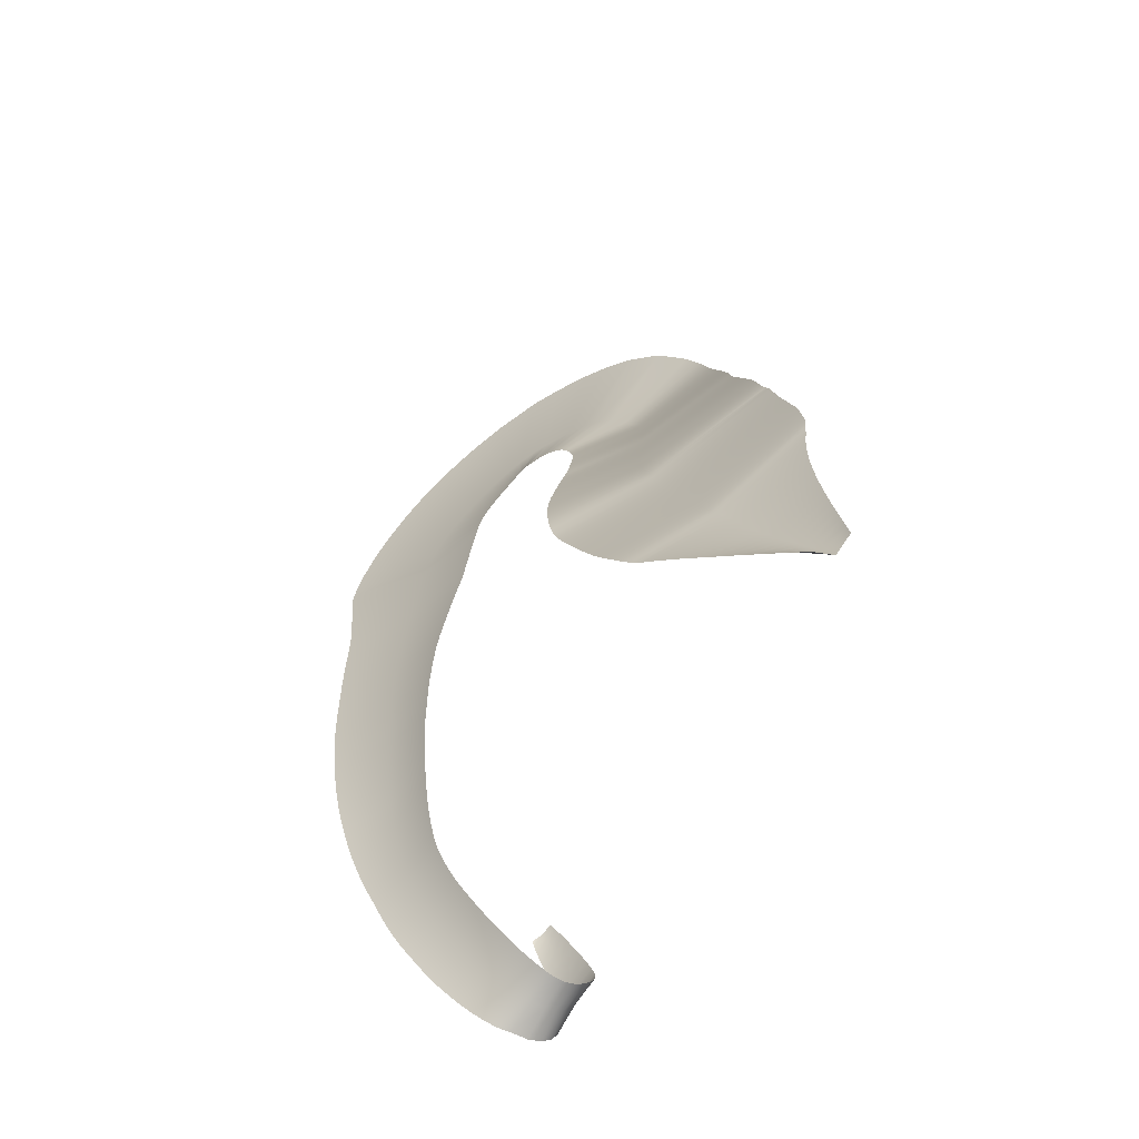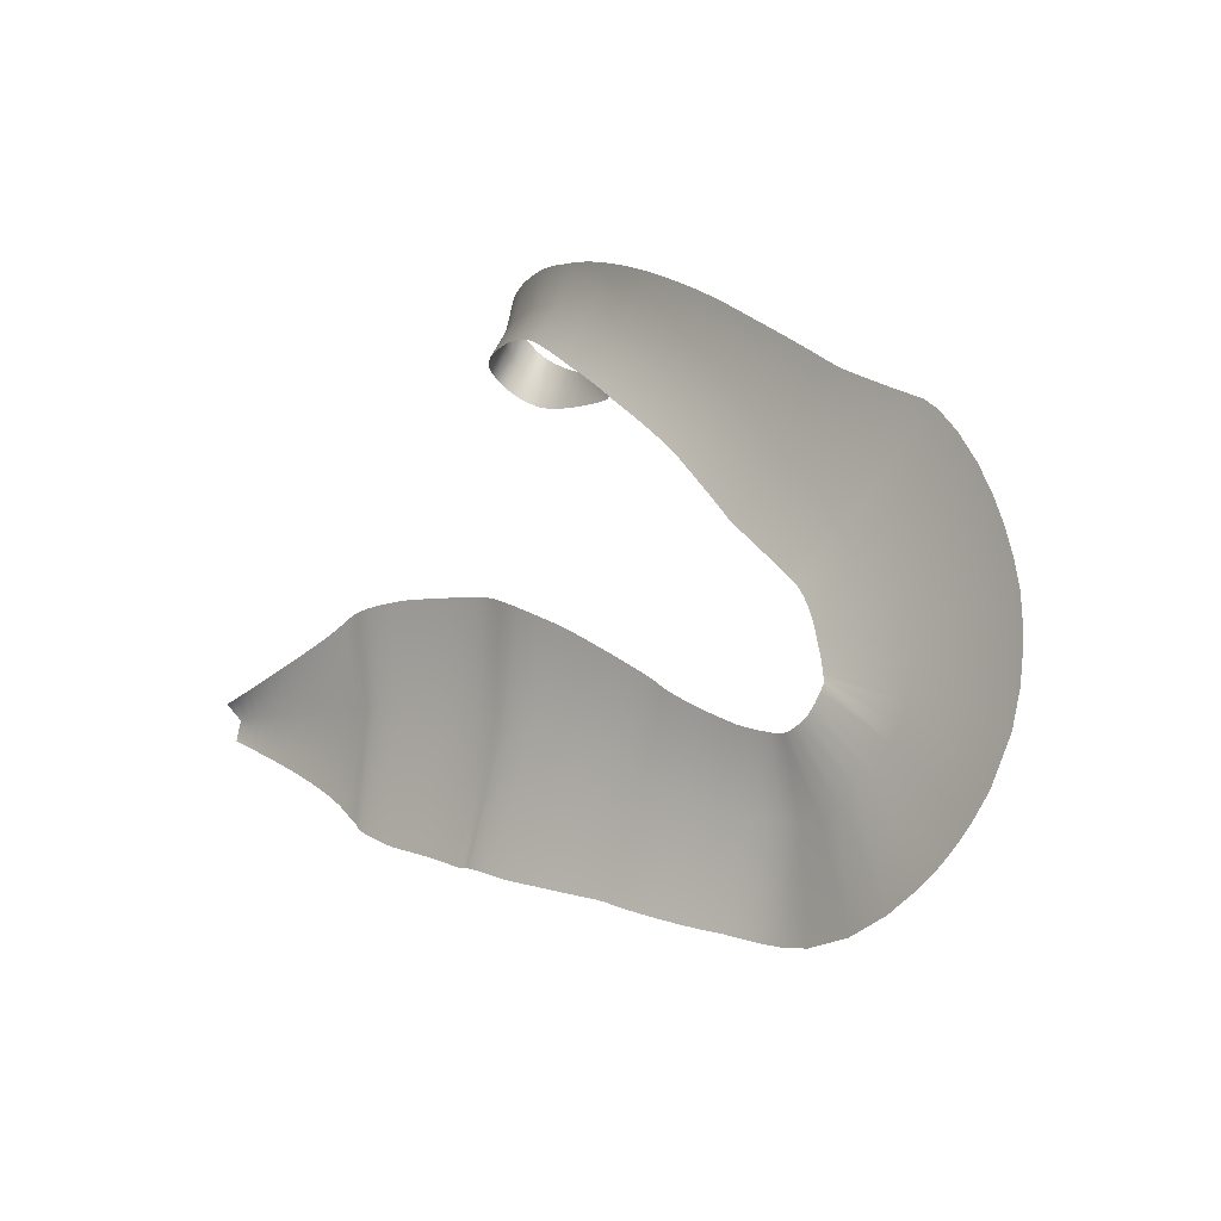
<metadata>
{"format":"obj","ext":"obj","renderer":"f3d","projection":"perspective","resolution":1024,"background":"white","views":[{"elev":29.1,"azim":-81.7,"up":"+Z"},{"elev":40.6,"azim":53.0,"up":"+Y"}]}
</metadata>
<code>
g Eff_Model_Natasha_QTE_004
v 0.1844 -0.1168 0.071
v 0.2526 -0.03424 0.02346
v 0.264 -0.2585 0.01609
v 0.3525 -0.1968 -0.01682
v 0.3605 -0.3388 0.1203
v 0.3202 0.04789 -0.02385
v 0.4763 -0.305 0.1074
v 0.4404 -0.1355 -0.04947
v 0.3869 0.1294 -0.07079
v 0.5914 -0.2716 0.09473
v 0.5275 -0.07492 -0.08171
v 0.4525 0.21 -0.1172
v 0.7056 -0.2389 0.08257
v 0.6133 -0.01519 -0.1134
v 0.5166 0.2895 -0.1629
v 0.8185 -0.2071 0.07105
v 0.6976 0.04341 -0.1443
v 0.5788 0.3677 -0.2079
v 0.9298 -0.1765 0.06031
v 0.78 0.1006 -0.1744
v 0.639 0.4443 -0.2518
v 1.039 -0.1473 0.05053
v 0.8602 0.1562 -0.2035
v 0.6972 0.5193 -0.2948
v 1.146 -0.1199 0.04188
v 0.9381 0.2097 -0.2311
v 0.7567 0.5939 -0.3371
v 1.249 -0.09457 0.03453
v 1.016 0.2585 -0.2553
v 0.8128 0.6661 -0.378
v 1.344 -0.07214 0.02863
v 1.09 0.305 -0.2779
v 0.8653 0.7355 -0.417
v 1.437 -0.05202 0.0242
v 1.161 0.3488 -0.2989
v 0.9137 0.8019 -0.4542
v 1.525 -0.03447 0.0214
v 1.228 0.3898 -0.3181
v 0.9577 0.8651 -0.4894
v 1.61 -0.0198 0.02041
v 1.29 0.4275 -0.3353
v 0.9973 0.925 -0.5224
v 1.69 -0.008334 0.0214
v 1.348 0.4618 -0.3503
v 1.032 0.9814 -0.5532
v 1.765 -0.0004649 0.02458
v 1.4 0.4924 -0.3629
v 1.064 1.031 -0.5795
v 1.834 0.003328 0.03018
v 1.446 0.5201 -0.3741
v 1.095 1.066 -0.5962
v 1.895 0.005756 0.03625
v 1.481 0.5481 -0.3866
v 1.13 1.102 -0.6128
v 1.941 0.01441 0.03735
v 1.508 0.5706 -0.3961
v 1.174 1.142 -0.6339
v 1.974 0.01443 0.04261
v 1.542 0.5952 -0.4083
v 1.227 1.184 -0.6589
v 2.007 0.01302 0.04778
v 1.59 0.6262 -0.4261
v 1.286 1.228 -0.6872
v 2.06 0.02203 0.04598
v 1.648 0.6614 -0.4484
v 1.352 1.274 -0.7183
v 2.127 0.03724 0.03858
v 1.716 0.6998 -0.4744
v 1.423 1.321 -0.7515
v 2.204 0.05653 0.02684
v 1.79 0.7405 -0.5031
v 1.501 1.37 -0.7858
v 2.29 0.07859 0.01189
v 1.871 0.7809 -0.5324
v 1.588 1.418 -0.8203
v 2.378 0.1045 -0.006718
v 1.959 0.8181 -0.5599
v 1.677 1.466 -0.855
v 2.462 0.1358 -0.02974
v 2.049 0.8558 -0.5877
v 1.767 1.514 -0.8893
v 2.548 0.1673 -0.05308
v 2.14 0.8932 -0.6151
v 1.857 1.562 -0.9224
v 2.634 0.1981 -0.07595
v 2.231 0.9299 -0.6414
v 1.946 1.609 -0.9536
v 2.718 0.2276 -0.09759
v 2.319 0.9654 -0.6658
v 2.033 1.655 -0.9821
v 2.799 0.2549 -0.1172
v 2.404 0.9989 -0.6877
v 2.117 1.7 -1.007
v 2.874 0.2791 -0.1342
v 2.485 1.03 -0.7062
v 2.2 1.738 -1.025
v 2.941 0.299 -0.1479
v 2.557 1.061 -0.7231
v 2.282 1.769 -1.033
v 2.994 0.3176 -0.161
v 2.618 1.094 -0.7386
v 2.365 1.795 -1.041
v 3.028 0.3345 -0.1748
v 2.66 1.116 -0.7485
v 2.452 1.817 -1.054
v 3.036 0.3427 -0.1793
v 2.714 1.139 -0.7625
v 2.544 1.836 -1.07
v 3.066 0.3574 -0.1877
v 2.781 1.163 -0.7809
v 2.639 1.852 -1.09
v 3.115 0.3755 -0.201
v 2.856 1.186 -0.8029
v 2.737 1.866 -1.111
v 3.176 0.3947 -0.2188
v 2.939 1.208 -0.8281
v 2.837 1.877 -1.134
v 3.248 0.4141 -0.2403
v 3.026 1.229 -0.8559
v 2.94 1.884 -1.157
v 3.327 0.4332 -0.2648
v 3.119 1.244 -0.8813
v 3.044 1.887 -1.178
v 3.41 0.4564 -0.2947
v 3.215 1.254 -0.9043
v 3.146 1.888 -1.2
v 3.495 0.4833 -0.3292
v 3.311 1.263 -0.928
v 3.247 1.889 -1.221
v 3.582 0.5095 -0.3648
v 3.407 1.271 -0.9519
v 3.343 1.888 -1.241
v 3.669 0.535 -0.4009
v 3.5 1.279 -0.9753
v 3.435 1.887 -1.26
v 3.755 0.5599 -0.4369
v 3.59 1.286 -0.9978
v 3.52 1.885 -1.278
v 3.838 0.5843 -0.4725
v 3.674 1.292 -1.019
v 3.598 1.882 -1.292
v 3.919 0.6084 -0.507
v 3.754 1.298 -1.038
v 3.667 1.878 -1.303
v 3.995 0.6325 -0.5401
v 3.829 1.302 -1.055
v 3.727 1.873 -1.309
v 4.074 0.6517 -0.5693
v 3.9 1.306 -1.071
v 3.807 1.872 -1.322
v 4.159 0.6704 -0.5973
v 3.993 1.314 -1.095
v 3.896 1.874 -1.341
v 4.272 0.6948 -0.6367
v 4.094 1.324 -1.125
v 3.991 1.878 -1.364
v 4.39 0.7211 -0.6813
v 4.2 1.337 -1.158
v 4.089 1.884 -1.39
v 4.511 0.7499 -0.7297
v 4.31 1.352 -1.195
v 4.187 1.891 -1.416
v 4.636 0.7817 -0.7809
v 4.421 1.37 -1.233
v 4.284 1.901 -1.443
v 4.762 0.8172 -0.8336
v 4.531 1.391 -1.271
v 4.374 1.919 -1.473
v 4.89 0.8576 -0.887
v 4.637 1.419 -1.313
v 4.454 1.94 -1.502
v 5.016 0.8945 -0.9323
v 4.739 1.454 -1.354
v 4.522 1.962 -1.525
v 5.148 0.9386 -0.9755
v 4.84 1.498 -1.393
v 4.574 1.984 -1.542
v 5.295 1.005 -1.021
v 4.949 1.564 -1.43
v 4.609 2.004 -1.551
v 5.477 1.126 -1.069
v 5.077 1.688 -1.477
v 4.651 2.051 -1.571
v 5.727 1.385 -1.161
v 5.171 1.829 -1.55
v 4.688 2.112 -1.605
v 5.896 1.645 -1.292
v 5.227 1.958 -1.629
v 4.716 2.183 -1.649
v 5.993 1.862 -1.421
v 5.26 2.076 -1.708
v 4.717 2.252 -1.698
v 6.048 2.045 -1.539
v 5.268 2.174 -1.774
v 4.709 2.316 -1.745
v 6.071 2.192 -1.636
v 5.267 2.262 -1.833
v 4.695 2.372 -1.788
v 6.08 2.32 -1.721
v 5.258 2.357 -1.898
v 4.679 2.379 -1.795
v 6.075 2.497 -1.842
v 5.217 2.48 -1.987
v 4.652 2.398 -1.812
v 5.996 2.784 -2.052
v 5.158 2.57 -2.053
v 4.613 2.425 -1.835
v 5.891 2.971 -2.192
v 5.09 2.645 -2.109
v 4.563 2.458 -1.862
v 5.781 3.112 -2.299
v 5.015 2.713 -2.161
v 4.503 2.491 -1.891
v 5.666 3.231 -2.39
v 4.931 2.777 -2.209
v 4.439 2.531 -1.924
v 5.543 3.337 -2.474
v 4.836 2.847 -2.264
v 4.369 2.567 -1.956
v 5.388 3.436 -2.556
v 4.729 2.913 -2.317
v 4.295 2.599 -1.985
v 5.218 3.526 -2.633
v 4.612 2.972 -2.367
v 4.22 2.623 -2.008
v 5.03 3.607 -2.707
v 4.482 3.023 -2.412
v 4.147 2.638 -2.025
v 4.818 3.677 -2.776
v 4.34 3.062 -2.451
v 4.087 2.643 -2.034
v 4.578 3.73 -2.839
v 4.215 3.083 -2.477
v 4.045 2.643 -2.039
v 4.363 3.753 -2.878
v 4.16 3.09 -2.484
v 3.994 2.643 -2.044
v 4.29 3.751 -2.882
v 4.101 3.096 -2.492
v 3.935 2.643 -2.05
v 4.217 3.747 -2.885
v 4.035 3.096 -2.498
v 3.87 2.643 -2.056
v 4.138 3.729 -2.88
v 3.963 3.096 -2.505
v 3.799 2.643 -2.063
v 4.056 3.711 -2.874
v 3.887 3.095 -2.511
v 3.723 2.643 -2.07
v 3.971 3.692 -2.869
v 3.806 3.094 -2.518
v 3.641 2.643 -2.078
v 3.882 3.673 -2.863
v 3.72 3.093 -2.526
v 3.556 2.642 -2.086
v 3.789 3.653 -2.858
v 3.63 3.092 -2.534
v 3.466 2.641 -2.095
v 3.692 3.633 -2.854
v 3.537 3.09 -2.542
v 3.373 2.641 -2.104
v 3.593 3.612 -2.849
v 3.441 3.087 -2.55
v 3.279 2.649 -2.121
v 3.491 3.593 -2.846
v 3.341 3.083 -2.558
v 3.182 2.656 -2.137
v 3.387 3.581 -2.849
v 3.24 3.078 -2.566
v 3.083 2.663 -2.154
v 3.282 3.569 -2.852
v 3.137 3.072 -2.573
v 2.983 2.67 -2.171
v 3.174 3.557 -2.856
v 3.032 3.066 -2.582
v 2.882 2.675 -2.188
v 3.066 3.544 -2.859
v 2.927 3.059 -2.59
v 2.78 2.68 -2.205
v 2.956 3.529 -2.862
v 2.821 3.051 -2.598
v 2.678 2.684 -2.221
v 2.846 3.514 -2.866
v 2.715 3.042 -2.606
v 2.577 2.685 -2.237
v 2.736 3.499 -2.869
v 2.61 3.032 -2.613
v 2.477 2.681 -2.248
v 2.626 3.482 -2.873
v 2.506 3.02 -2.62
v 2.379 2.675 -2.259
v 2.517 3.467 -2.878
v 2.404 3.007 -2.627
v 2.283 2.668 -2.27
v 2.41 3.45 -2.883
v 2.304 2.993 -2.634
v 2.19 2.66 -2.281
v 2.304 3.432 -2.888
v 2.206 2.978 -2.64
v 2.1 2.652 -2.291
v 2.2 3.413 -2.892
v 2.111 2.961 -2.646
v 2.014 2.642 -2.3
v 2.099 3.393 -2.896
v 2.02 2.943 -2.651
v 1.932 2.631 -2.31
v 2 3.37 -2.9
v 1.933 2.924 -2.656
v 1.844 2.618 -2.321
v 1.904 3.347 -2.904
v 1.839 2.905 -2.664
v 1.752 2.607 -2.335
v 1.803 3.321 -2.909
v 1.743 2.889 -2.675
v 1.661 2.594 -2.349
v 1.701 3.293 -2.914
v 1.648 2.871 -2.686
v 1.57 2.579 -2.363
v 1.599 3.264 -2.919
v 1.553 2.851 -2.697
v 1.48 2.562 -2.377
v 1.498 3.232 -2.924
v 1.458 2.83 -2.708
v 1.39 2.544 -2.391
v 1.398 3.199 -2.929
v 1.364 2.807 -2.719
v 1.301 2.524 -2.405
v 1.299 3.164 -2.934
v 1.271 2.782 -2.731
v 1.213 2.503 -2.419
v 1.202 3.128 -2.939
v 1.179 2.755 -2.742
v 1.126 2.482 -2.434
v 1.105 3.089 -2.944
v 1.088 2.727 -2.752
v 1.039 2.462 -2.451
v 1.01 3.049 -2.949
v 0.9983 2.698 -2.759
v 0.9542 2.44 -2.468
v 0.9169 3.008 -2.954
v 0.9099 2.667 -2.767
v 0.8706 2.416 -2.485
v 0.8252 2.965 -2.959
v 0.8232 2.634 -2.774
v 0.7887 2.391 -2.501
v 0.7354 2.92 -2.965
v 0.7383 2.6 -2.781
v 0.7087 2.364 -2.518
v 0.6477 2.873 -2.97
v 0.6554 2.564 -2.788
v 0.6307 2.336 -2.534
v 0.5622 2.825 -2.975
v 0.5747 2.526 -2.795
v 0.5548 2.307 -2.551
v 0.479 2.775 -2.979
v 0.4963 2.487 -2.802
v 0.483 2.272 -2.563
v 0.3984 2.724 -2.984
v 0.4211 2.446 -2.811
v 0.4153 2.233 -2.574
v 0.319 2.673 -2.991
v 0.3493 2.402 -2.82
v 0.3506 2.193 -2.584
v 0.2413 2.624 -2.999
v 0.2803 2.357 -2.829
v 0.2891 2.151 -2.594
v 0.1663 2.572 -3.008
v 0.2144 2.31 -2.838
v 0.2311 2.109 -2.603
v 0.09417 2.518 -3.016
v 0.1518 2.262 -2.847
v 0.1766 2.066 -2.612
v 0.02505 2.462 -3.024
v 0.09257 2.212 -2.855
v 0.09177 1.991 -2.627
v -0.04086 2.404 -3.031
v 0.005428 2.133 -2.869
v -0.004812 1.902 -2.645
v -0.1321 2.319 -3.044
v -0.09157 2.041 -2.885
v -0.08816 1.82 -2.663
v -0.2314 2.221 -3.059
v -0.1746 1.955 -2.899
v -0.1591 1.745 -2.682
v -0.3151 2.128 -3.072
v -0.2447 1.875 -2.912
v -0.2185 1.676 -2.7
v -0.385 2.04 -3.084
v -0.3027 1.803 -2.924
v -0.2673 1.613 -2.719
v -0.4425 1.96 -3.097
v -0.3496 1.736 -2.937
v -0.3067 1.556 -2.739
v -0.4883 1.885 -3.109
v -0.3864 1.676 -2.951
v -0.3377 1.502 -2.759
v -0.5231 1.817 -3.123
v -0.414 1.621 -2.965
v -0.3614 1.453 -2.781
v -0.5477 1.755 -3.137
v -0.4335 1.572 -2.98
v -0.3788 1.407 -2.805
v -0.5627 1.7 -3.152
v -0.446 1.527 -2.996
v -0.3898 1.362 -2.829
v -0.5694 1.652 -3.167
v -0.4531 1.484 -3.011
v -0.3901 1.3 -2.865
v -0.5671 1.607 -3.18
v -0.4537 1.402 -3.051
v -0.3708 1.246 -2.897
v -0.5602 1.494 -3.232
v -0.4297 1.335 -3.083
v -0.3314 1.197 -2.93
v -0.5203 1.407 -3.272
v -0.3859 1.284 -3.111
v -0.2703 1.156 -2.967
v -0.4602 1.353 -3.299
v -0.3254 1.248 -3.136
v -0.1875 1.127 -3.011
v -0.3912 1.327 -3.316
v -0.2495 1.228 -3.164
v -0.09881 1.117 -3.055
v -0.3166 1.324 -3.325
v -0.1705 1.223 -3.191
v -0.02861 1.133 -3.081
v -0.2446 1.33 -3.332
v -0.103 1.231 -3.211
v 0.05443 1.167 -3.107
v -0.18 1.338 -3.341
v -0.01767 1.258 -3.227
v 0.1462 1.214 -3.131
v -0.09355 1.36 -3.344
v 0.07773 1.298 -3.241
v 0.2417 1.27 -3.152
v 0.004175 1.395 -3.344
v 0.1774 1.347 -3.252
v 0.3359 1.33 -3.17
v 0.1067 1.439 -3.342
v 0.2761 1.401 -3.261
v 0.4239 1.39 -3.185
v 0.2084 1.488 -3.337
v 0.3687 1.455 -3.266
v 0.5008 1.446 -3.198
v 0.3041 1.536 -3.33
v 0.4502 1.504 -3.268
v 0.5618 1.493 -3.207
v 0.3886 1.581 -3.319
v 0.5157 1.545 -3.268
v 0.6026 1.528 -3.213
v 0.4566 1.616 -3.305
v 0.5597 1.572 -3.264
v 0.5011 1.636 -3.287
g Eff_Model_Natasha_QTE_004_0
f 3 2 1
f 2 3 4
f 5 4 3
f 4 6 2
f 4 5 7
f 6 4 8
f 7 8 4
f 8 9 6
f 8 7 10
f 9 8 11
f 10 11 8
f 11 12 9
f 11 10 13
f 12 11 14
f 13 14 11
f 14 15 12
f 14 13 16
f 15 14 17
f 16 17 14
f 17 18 15
f 17 16 19
f 18 17 20
f 19 20 17
f 20 21 18
f 20 19 22
f 21 20 23
f 22 23 20
f 23 24 21
f 23 22 25
f 24 23 26
f 25 26 23
f 26 27 24
f 26 25 28
f 27 26 29
f 28 29 26
f 29 30 27
f 29 28 31
f 30 29 32
f 31 32 29
f 32 33 30
f 32 31 34
f 33 32 35
f 34 35 32
f 35 36 33
f 35 34 37
f 36 35 38
f 37 38 35
f 38 39 36
f 38 37 40
f 39 38 41
f 40 41 38
f 41 42 39
f 41 40 43
f 42 41 44
f 43 44 41
f 44 45 42
f 44 43 46
f 45 44 47
f 46 47 44
f 47 48 45
f 47 46 49
f 48 47 50
f 49 50 47
f 50 51 48
f 50 49 52
f 51 50 53
f 52 53 50
f 53 54 51
f 53 52 55
f 54 53 56
f 55 56 53
f 56 57 54
f 56 55 58
f 57 56 59
f 58 59 56
f 59 60 57
f 59 58 61
f 60 59 62
f 61 62 59
f 62 63 60
f 62 61 64
f 63 62 65
f 64 65 62
f 65 66 63
f 65 64 67
f 66 65 68
f 67 68 65
f 68 69 66
f 68 67 70
f 69 68 71
f 70 71 68
f 71 72 69
f 71 70 73
f 72 71 74
f 73 74 71
f 74 75 72
f 74 73 76
f 75 74 77
f 76 77 74
f 77 78 75
f 77 76 79
f 78 77 80
f 79 80 77
f 80 81 78
f 80 79 82
f 81 80 83
f 82 83 80
f 83 84 81
f 83 82 85
f 84 83 86
f 85 86 83
f 86 87 84
f 86 85 88
f 87 86 89
f 88 89 86
f 89 90 87
f 89 88 91
f 90 89 92
f 91 92 89
f 92 93 90
f 92 91 94
f 93 92 95
f 94 95 92
f 95 96 93
f 95 94 97
f 96 95 98
f 97 98 95
f 98 99 96
f 98 97 100
f 99 98 101
f 100 101 98
f 101 102 99
f 101 100 103
f 102 101 104
f 103 104 101
f 104 105 102
f 104 103 106
f 105 104 107
f 106 107 104
f 107 108 105
f 107 106 109
f 108 107 110
f 109 110 107
f 110 111 108
f 110 109 112
f 111 110 113
f 112 113 110
f 113 114 111
f 113 112 115
f 114 113 116
f 115 116 113
f 116 117 114
f 116 115 118
f 117 116 119
f 118 119 116
f 119 120 117
f 119 118 121
f 120 119 122
f 121 122 119
f 122 123 120
f 122 121 124
f 123 122 125
f 124 125 122
f 125 126 123
f 125 124 127
f 126 125 128
f 127 128 125
f 128 129 126
f 128 127 130
f 129 128 131
f 130 131 128
f 131 132 129
f 131 130 133
f 132 131 134
f 133 134 131
f 134 135 132
f 134 133 136
f 135 134 137
f 136 137 134
f 137 138 135
f 137 136 139
f 138 137 140
f 139 140 137
f 140 141 138
f 140 139 142
f 141 140 143
f 142 143 140
f 143 144 141
f 143 142 145
f 144 143 146
f 145 146 143
f 146 147 144
f 146 145 148
f 147 146 149
f 148 149 146
f 149 150 147
f 149 148 151
f 150 149 152
f 151 152 149
f 152 153 150
f 152 151 154
f 153 152 155
f 154 155 152
f 155 156 153
f 155 154 157
f 156 155 158
f 157 158 155
f 158 159 156
f 158 157 160
f 159 158 161
f 160 161 158
f 161 162 159
f 161 160 163
f 162 161 164
f 163 164 161
f 164 165 162
f 164 163 166
f 165 164 167
f 166 167 164
f 167 168 165
f 167 166 169
f 168 167 170
f 169 170 167
f 170 171 168
f 170 169 172
f 171 170 173
f 172 173 170
f 173 174 171
f 173 172 175
f 174 173 176
f 175 176 173
f 176 177 174
f 176 175 178
f 177 176 179
f 178 179 176
f 179 180 177
f 179 178 181
f 180 179 182
f 181 182 179
f 182 183 180
f 182 181 184
f 183 182 185
f 184 185 182
f 185 186 183
f 185 184 187
f 186 185 188
f 187 188 185
f 188 189 186
f 188 187 190
f 189 188 191
f 190 191 188
f 191 192 189
f 191 190 193
f 192 191 194
f 193 194 191
f 194 195 192
f 194 193 196
f 195 194 197
f 196 197 194
f 197 198 195
f 197 196 199
f 198 197 200
f 199 200 197
f 200 201 198
f 200 199 202
f 201 200 203
f 202 203 200
f 203 204 201
f 203 202 205
f 204 203 206
f 205 206 203
f 206 207 204
f 206 205 208
f 207 206 209
f 208 209 206
f 209 210 207
f 209 208 211
f 210 209 212
f 211 212 209
f 212 213 210
f 212 211 214
f 213 212 215
f 214 215 212
f 215 216 213
f 215 214 217
f 216 215 218
f 217 218 215
f 218 219 216
f 218 217 220
f 219 218 221
f 220 221 218
f 221 222 219
f 221 220 223
f 222 221 224
f 223 224 221
f 224 225 222
f 224 223 226
f 225 224 227
f 226 227 224
f 227 228 225
f 227 226 229
f 228 227 230
f 229 230 227
f 230 231 228
f 230 229 232
f 231 230 233
f 232 233 230
f 233 234 231
f 233 232 235
f 234 233 236
f 235 236 233
f 236 237 234
f 236 235 238
f 237 236 239
f 238 239 236
f 239 240 237
f 239 238 241
f 240 239 242
f 241 242 239
f 242 243 240
f 242 241 244
f 243 242 245
f 244 245 242
f 245 246 243
f 245 244 247
f 246 245 248
f 247 248 245
f 248 249 246
f 248 247 250
f 249 248 251
f 250 251 248
f 251 252 249
f 251 250 253
f 252 251 254
f 253 254 251
f 254 255 252
f 254 253 256
f 255 254 257
f 256 257 254
f 257 258 255
f 257 256 259
f 258 257 260
f 259 260 257
f 260 261 258
f 260 259 262
f 261 260 263
f 262 263 260
f 263 264 261
f 263 262 265
f 264 263 266
f 265 266 263
f 266 267 264
f 266 265 268
f 267 266 269
f 268 269 266
f 269 270 267
f 269 268 271
f 270 269 272
f 271 272 269
f 272 273 270
f 272 271 274
f 273 272 275
f 274 275 272
f 275 276 273
f 275 274 277
f 276 275 278
f 277 278 275
f 278 279 276
f 278 277 280
f 279 278 281
f 280 281 278
f 281 282 279
f 281 280 283
f 282 281 284
f 283 284 281
f 284 285 282
f 284 283 286
f 285 284 287
f 286 287 284
f 287 288 285
f 287 286 289
f 288 287 290
f 289 290 287
f 290 291 288
f 290 289 292
f 291 290 293
f 292 293 290
f 293 294 291
f 293 292 295
f 294 293 296
f 295 296 293
f 296 297 294
f 296 295 298
f 297 296 299
f 298 299 296
f 299 300 297
f 299 298 301
f 300 299 302
f 301 302 299
f 302 303 300
f 302 301 304
f 303 302 305
f 304 305 302
f 305 306 303
f 305 304 307
f 306 305 308
f 307 308 305
f 308 309 306
f 308 307 310
f 309 308 311
f 310 311 308
f 311 312 309
f 311 310 313
f 312 311 314
f 313 314 311
f 314 315 312
f 314 313 316
f 315 314 317
f 316 317 314
f 317 318 315
f 317 316 319
f 318 317 320
f 319 320 317
f 320 321 318
f 320 319 322
f 321 320 323
f 322 323 320
f 323 324 321
f 323 322 325
f 324 323 326
f 325 326 323
f 326 327 324
f 326 325 328
f 327 326 329
f 328 329 326
f 329 330 327
f 329 328 331
f 330 329 332
f 331 332 329
f 332 333 330
f 332 331 334
f 333 332 335
f 334 335 332
f 335 336 333
f 335 334 337
f 336 335 338
f 337 338 335
f 338 339 336
f 338 337 340
f 339 338 341
f 340 341 338
f 341 342 339
f 341 340 343
f 342 341 344
f 343 344 341
f 344 345 342
f 344 343 346
f 345 344 347
f 346 347 344
f 347 348 345
f 347 346 349
f 348 347 350
f 349 350 347
f 350 351 348
f 350 349 352
f 351 350 353
f 352 353 350
f 353 354 351
f 353 352 355
f 354 353 356
f 355 356 353
f 356 357 354
f 356 355 358
f 357 356 359
f 358 359 356
f 359 360 357
f 359 358 361
f 360 359 362
f 361 362 359
f 362 363 360
f 362 361 364
f 363 362 365
f 364 365 362
f 365 366 363
f 365 364 367
f 366 365 368
f 367 368 365
f 368 369 366
f 368 367 370
f 369 368 371
f 370 371 368
f 371 372 369
f 371 370 373
f 372 371 374
f 373 374 371
f 374 375 372
f 374 373 376
f 375 374 377
f 376 377 374
f 377 378 375
f 377 376 379
f 378 377 380
f 379 380 377
f 380 381 378
f 380 379 382
f 381 380 383
f 382 383 380
f 383 384 381
f 383 382 385
f 384 383 386
f 385 386 383
f 386 387 384
f 386 385 388
f 387 386 389
f 388 389 386
f 389 390 387
f 389 388 391
f 390 389 392
f 391 392 389
f 392 393 390
f 392 391 394
f 393 392 395
f 394 395 392
f 395 396 393
f 395 394 397
f 396 395 398
f 397 398 395
f 398 399 396
f 398 397 400
f 399 398 401
f 400 401 398
f 401 402 399
f 401 400 403
f 402 401 404
f 403 404 401
f 404 405 402
f 404 403 406
f 405 404 407
f 406 407 404
f 407 408 405
f 407 406 409
f 408 407 410
f 409 410 407
f 410 411 408
f 410 409 412
f 411 410 413
f 412 413 410
f 413 414 411
f 413 412 415
f 414 413 416
f 415 416 413
f 416 417 414
f 416 415 418
f 417 416 419
f 418 419 416
f 419 420 417
f 419 418 421
f 420 419 422
f 421 422 419
f 422 423 420
f 422 421 424
f 423 422 425
f 424 425 422
f 425 426 423
f 425 424 427
f 426 425 428
f 427 428 425
f 428 429 426
f 428 427 430
f 429 428 431
f 430 431 428
f 431 432 429
f 431 430 433
f 432 431 434
f 433 434 431
f 434 435 432
f 434 433 436
f 435 434 437
f 436 437 434
f 437 438 435
f 437 436 439
f 438 437 440
f 439 440 437
f 440 441 438
f 440 439 442
f 441 440 443
f 442 443 440
f 443 444 441
f 443 442 445
f 444 443 446
f 445 446 443
f 446 447 444
f 446 445 448
f 447 446 449
f 448 449 446
f 449 450 447
f 449 448 451
f 450 449 452
f 451 452 449
f 452 451 453

</code>
